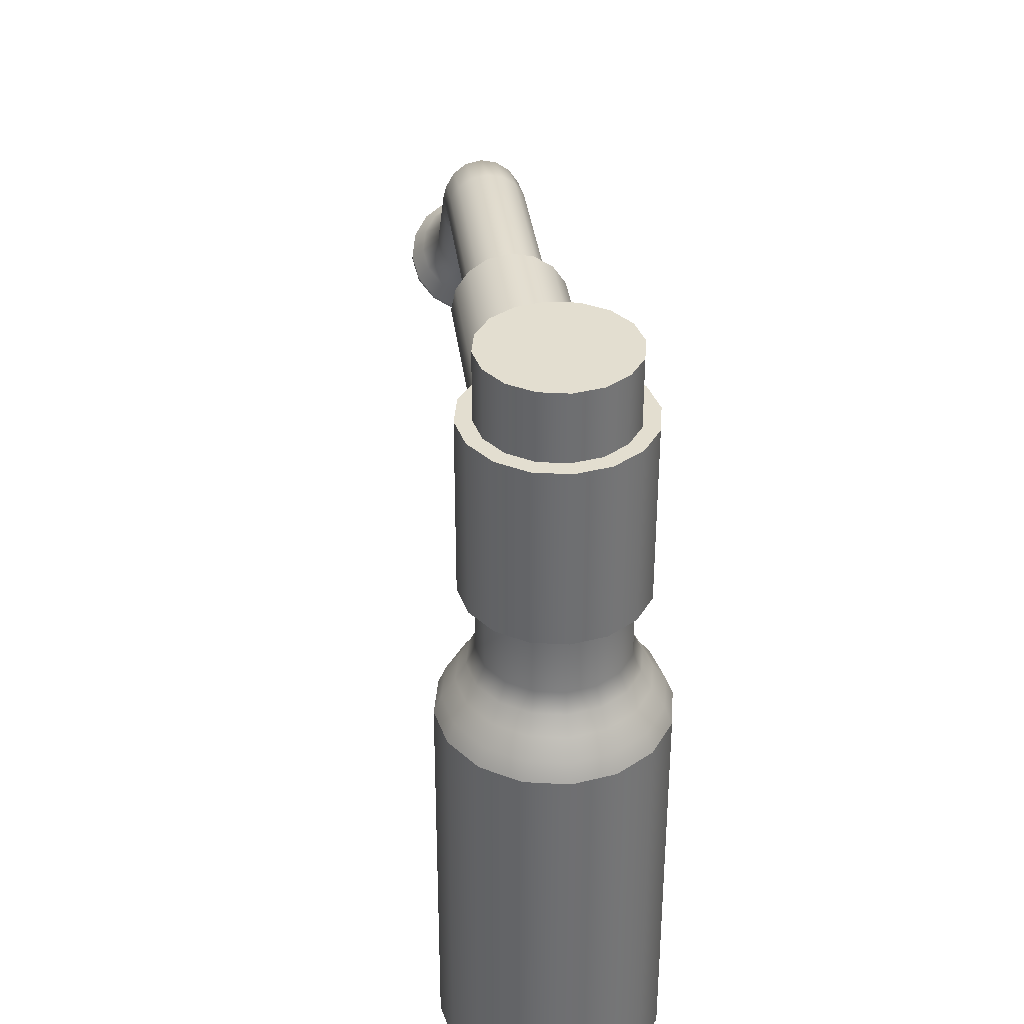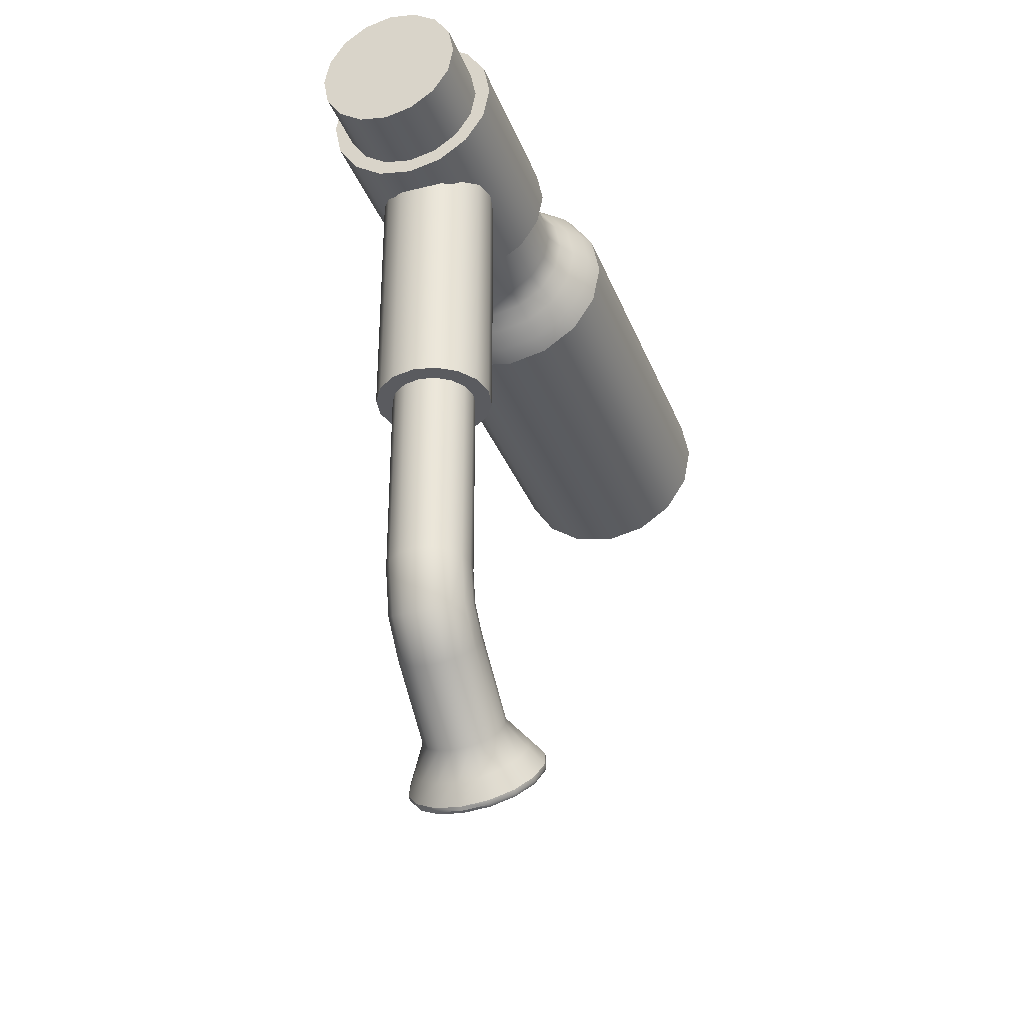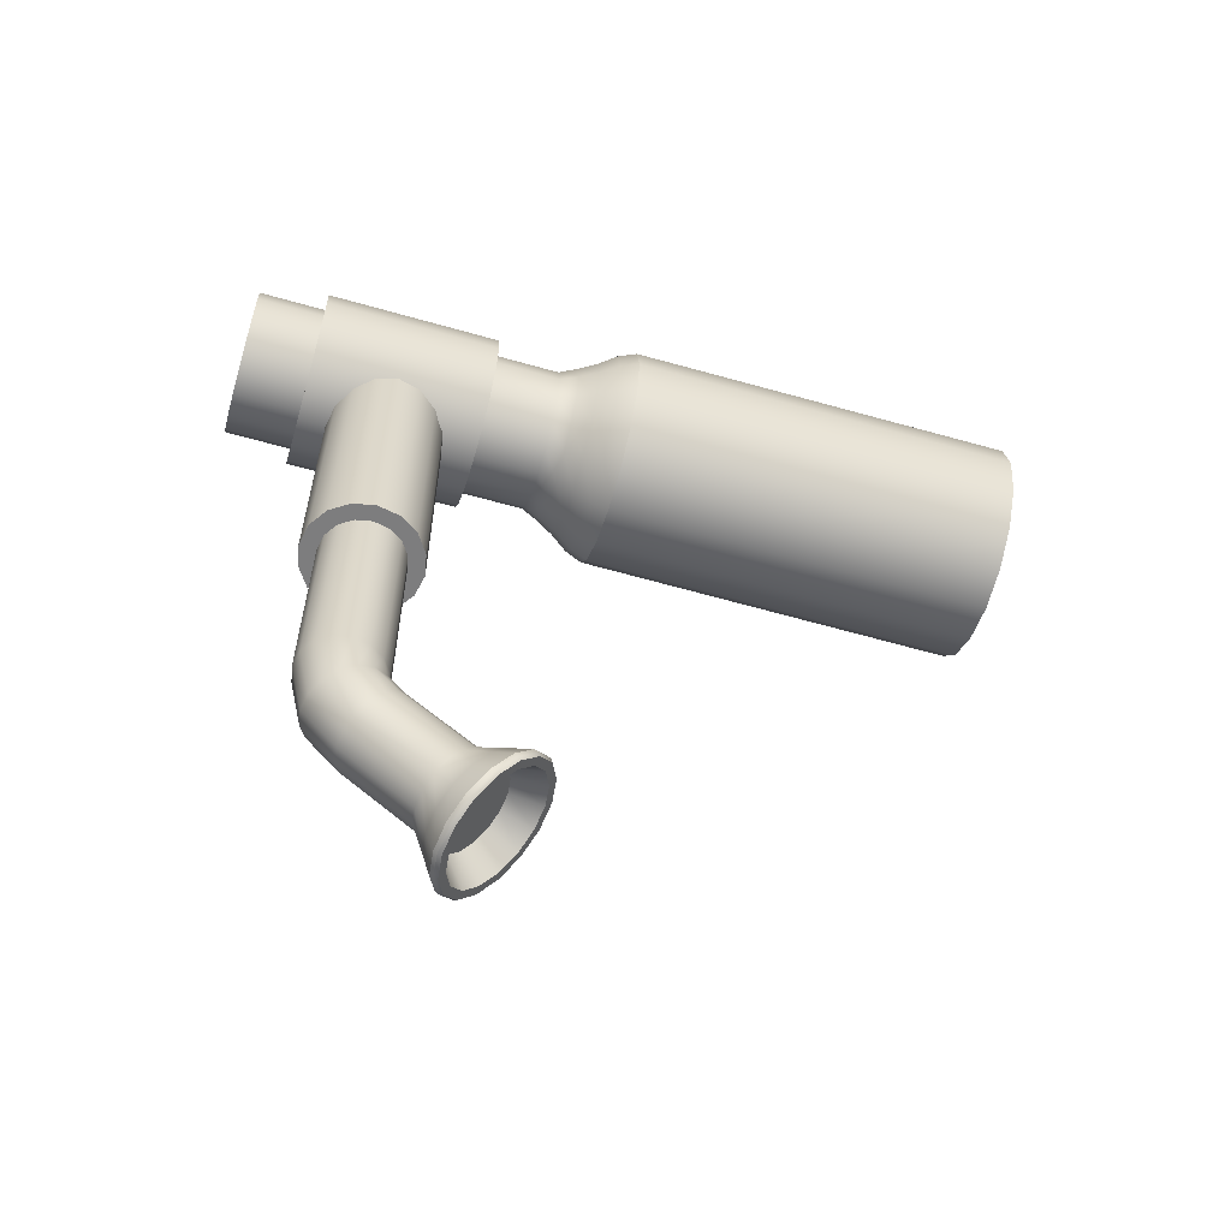
<metadata>
{"format":"obj","ext":"obj","renderer":"f3d","projection":"perspective","resolution":1024,"background":"white","views":[{"elev":35.9,"azim":172.9,"up":"+Z"},{"elev":-33.2,"azim":19.2,"up":"+Y"},{"elev":-59.2,"azim":73.6,"up":"+Y"}]}
</metadata>
<code>
o SinkFaucetL_8
v -0.1568 0.04632 0.02346
v -0.1598 0.04632 0.02805
v -0.1644 0.04632 0.03112
v -0.1699 0.04632 0.0322
v -0.1753 0.04632 0.03112
v -0.1799 0.04632 0.02805
v -0.1829 0.04632 0.02346
v -0.184 0.04632 0.01804
v -0.1829 0.04632 0.01261
v -0.1799 0.04632 0.00802
v -0.1753 0.04632 0.00495
v -0.1699 0.04632 0.003871
v -0.1644 0.04632 0.00495
v -0.1598 0.04632 0.00802
v -0.1568 0.04632 0.01261
v -0.1557 0.04632 0.01804
v -0.1568 -0.02067 0.02346
v -0.1598 -0.02067 0.02805
v -0.1644 -0.02067 0.03112
v -0.1699 -0.02067 0.0322
v -0.1753 -0.02067 0.03112
v -0.1799 -0.02067 0.02805
v -0.1829 -0.02067 0.02346
v -0.184 -0.02067 0.01804
v -0.1829 -0.02067 0.01261
v -0.1799 -0.02067 0.00802
v -0.1753 -0.02067 0.00495
v -0.1699 -0.02067 0.003871
v -0.1644 -0.02067 0.00495
v -0.1598 -0.02067 0.00802
v -0.1568 -0.02067 0.01261
v -0.1557 -0.02067 0.01804
v -0.1699 0.04632 0.01804
v -0.1627 -0.06873 0.0252
v -0.166 -0.06873 0.02739
v -0.1699 -0.06873 0.02816
v -0.1737 -0.06873 0.02739
v -0.177 -0.06873 0.0252
v -0.1792 -0.06873 0.02191
v -0.18 -0.06873 0.01804
v -0.1792 -0.06873 0.01416
v -0.177 -0.06873 0.01087
v -0.1737 -0.06873 0.00868
v -0.1699 -0.06873 0.007909
v -0.166 -0.06873 0.00868
v -0.1627 -0.06873 0.01087
v -0.1605 -0.06873 0.01416
v -0.1597 -0.06873 0.01804
v -0.1605 -0.06873 0.02191
v -0.1627 -0.02067 0.0252
v -0.166 -0.02067 0.02739
v -0.1699 -0.02067 0.02816
v -0.1737 -0.02067 0.02739
v -0.177 -0.02067 0.0252
v -0.1792 -0.02067 0.02191
v -0.18 -0.02067 0.01804
v -0.1792 -0.02067 0.01416
v -0.177 -0.02067 0.01087
v -0.1737 -0.02067 0.00868
v -0.1699 -0.02067 0.007909
v -0.166 -0.02067 0.00868
v -0.1627 -0.02067 0.01087
v -0.1605 -0.02067 0.01416
v -0.1597 -0.02067 0.01804
v -0.1605 -0.02067 0.02191
v -0.1627 -0.08207 0.02226
v -0.166 -0.08317 0.02416
v -0.1699 -0.08356 0.02482
v -0.1737 -0.08317 0.02416
v -0.177 -0.08207 0.02226
v -0.1792 -0.08042 0.01941
v -0.18 -0.07848 0.01606
v -0.1792 -0.07654 0.01271
v -0.177 -0.07489 0.009866
v -0.1737 -0.07379 0.007966
v -0.1699 -0.0734 0.0073
v -0.166 -0.07379 0.007966
v -0.1627 -0.07489 0.009866
v -0.1605 -0.07654 0.01271
v -0.1597 -0.07848 0.01606
v -0.1605 -0.08042 0.01941
v -0.1627 -0.09084 0.01472
v -0.166 -0.09254 0.01611
v -0.1699 -0.09314 0.0166
v -0.1737 -0.09254 0.01611
v -0.177 -0.09084 0.01472
v -0.1792 -0.0883 0.01264
v -0.18 -0.0853 0.01019
v -0.1792 -0.0823 0.007738
v -0.177 -0.07975 0.005661
v -0.1737 -0.07805 0.00427
v -0.1699 -0.07745 0.003783
v -0.166 -0.07805 0.00427
v -0.1627 -0.07975 0.005661
v -0.1605 -0.0823 0.007738
v -0.1597 -0.0853 0.01019
v -0.1605 -0.0883 0.01264
v -0.1627 -0.1043 -0.001747
v -0.166 -0.106 -0.000355
v -0.1699 -0.1066 0.000132
v -0.1737 -0.106 -0.000356
v -0.177 -0.1043 -0.001746
v -0.1792 -0.1018 -0.003825
v -0.18 -0.09875 -0.006277
v -0.1792 -0.09575 -0.008728
v -0.177 -0.09321 -0.01081
v -0.1737 -0.09151 -0.0122
v -0.1699 -0.09091 -0.01268
v -0.166 -0.09151 -0.0122
v -0.1627 -0.0932 -0.01081
v -0.1605 -0.09575 -0.00873
v -0.1597 -0.09875 -0.006279
v -0.1605 -0.1018 -0.003827
v -0.1828 -0.107 -0.007942
v -0.1797 -0.1105 -0.00507
v -0.1752 -0.1129 -0.00315
v -0.1699 -0.1137 -0.002476
v -0.1645 -0.1129 -0.003149
v -0.16 -0.1105 -0.005071
v -0.1569 -0.107 -0.007947
v -0.1559 -0.1029 -0.01133
v -0.1569 -0.09873 -0.01472
v -0.16 -0.09521 -0.01759
v -0.1645 -0.09287 -0.0195
v -0.1699 -0.09205 -0.02018
v -0.1752 -0.09287 -0.0195
v -0.1797 -0.09522 -0.01758
v -0.1828 -0.09873 -0.01472
v -0.1838 -0.1029 -0.01133
v -0.1583 -0.1159 -0.009084
v -0.1636 -0.1187 -0.006843
v -0.1699 -0.1196 -0.006058
v -0.1761 -0.1187 -0.006844
v -0.1814 -0.1159 -0.009083
v -0.1849 -0.1118 -0.01243
v -0.1862 -0.107 -0.01638
v -0.1849 -0.1022 -0.02033
v -0.1814 -0.09807 -0.02368
v -0.1761 -0.09534 -0.02591
v -0.1699 -0.09438 -0.02669
v -0.1636 -0.09534 -0.02591
v -0.1583 -0.09807 -0.02368
v -0.1548 -0.1022 -0.02033
v -0.1535 -0.107 -0.01639
v -0.1548 -0.1118 -0.01244
v -0.158 -0.1157 -0.008273
v -0.158 -0.115 -0.007467
v -0.1634 -0.1185 -0.005967
v -0.1634 -0.1178 -0.005161
v -0.1544 -0.1115 -0.01172
v -0.1544 -0.1108 -0.01091
v -0.1699 -0.1195 -0.00516
v -0.1699 -0.1188 -0.004355
v -0.1763 -0.1185 -0.005969
v -0.1763 -0.1178 -0.005164
v -0.1817 -0.1157 -0.008272
v -0.1817 -0.115 -0.007465
v -0.1854 -0.1115 -0.01171
v -0.1854 -0.1108 -0.01091
v -0.1866 -0.1065 -0.01577
v -0.1866 -0.1058 -0.01497
v -0.1853 -0.1015 -0.01983
v -0.1853 -0.1009 -0.01903
v -0.1817 -0.09732 -0.02327
v -0.1817 -0.09667 -0.02247
v -0.1763 -0.09452 -0.02557
v -0.1763 -0.09386 -0.02477
v -0.1699 -0.09353 -0.02638
v -0.1699 -0.09287 -0.02557
v -0.1634 -0.09452 -0.02557
v -0.1634 -0.09386 -0.02476
v -0.158 -0.09732 -0.02328
v -0.158 -0.09666 -0.02247
v -0.1544 -0.1015 -0.01984
v -0.1544 -0.1009 -0.01903
v -0.1531 -0.1065 -0.01578
v -0.1531 -0.1058 -0.01497
v -0.1598 -0.1148 -0.01004
v -0.1644 -0.1172 -0.008088
v -0.1699 -0.118 -0.007406
v -0.1753 -0.1172 -0.008089
v -0.1799 -0.1148 -0.01004
v -0.183 -0.1112 -0.01295
v -0.184 -0.107 -0.01638
v -0.1829 -0.1028 -0.01981
v -0.1799 -0.09924 -0.02272
v -0.1753 -0.09686 -0.02466
v -0.1699 -0.09603 -0.02535
v -0.1644 -0.09686 -0.02466
v -0.1598 -0.09924 -0.02272
v -0.1568 -0.1028 -0.01982
v -0.1557 -0.107 -0.01638
v -0.1567 -0.1112 -0.01295
v -0.1699 -0.1028 -0.01128
v -0.1626 -0.1085 -0.006674
v -0.1659 -0.1102 -0.00526
v -0.1699 -0.1108 -0.004765
v -0.1738 -0.1102 -0.005261
v -0.1771 -0.1085 -0.006674
v -0.1794 -0.1059 -0.008786
v -0.1801 -0.1028 -0.01128
v -0.1794 -0.09977 -0.01377
v -0.1771 -0.09719 -0.01588
v -0.1738 -0.09546 -0.01729
v -0.1699 -0.09486 -0.01779
v -0.1659 -0.09546 -0.01729
v -0.1626 -0.09718 -0.01588
v -0.1604 -0.09977 -0.01377
v -0.1596 -0.1028 -0.01128
v -0.1603 -0.1059 -0.00879
v -0.1536 0.065 -0.02008
v -0.1574 0.07068 -0.02008
v -0.163 0.07447 -0.02008
v -0.1697 0.0758 -0.02008
v -0.1764 0.07447 -0.02008
v -0.1821 0.07068 -0.02008
v -0.1859 0.065 -0.02008
v -0.1872 0.05831 -0.02008
v -0.1859 0.05162 -0.02008
v -0.1821 0.04594 -0.02008
v -0.1764 0.04215 -0.02008
v -0.1697 0.04082 -0.02008
v -0.163 0.04215 -0.02008
v -0.1574 0.04594 -0.02008
v -0.1536 0.05162 -0.02008
v -0.1522 0.05831 -0.02008
v -0.1536 0.065 0.05515
v -0.1574 0.07068 0.05515
v -0.163 0.07447 0.05515
v -0.1697 0.0758 0.05515
v -0.1764 0.07447 0.05515
v -0.1821 0.07068 0.05515
v -0.1859 0.065 0.05515
v -0.1872 0.05831 0.05515
v -0.1859 0.05162 0.05515
v -0.1821 0.04594 0.05515
v -0.1764 0.04215 0.05515
v -0.1697 0.04082 0.05515
v -0.163 0.04215 0.05515
v -0.1574 0.04594 0.05515
v -0.1536 0.05162 0.05515
v -0.1522 0.05831 0.05515
v -0.1697 0.05831 0.05515
v -0.1507 0.07732 -0.03776
v -0.1594 0.08315 -0.03776
v -0.1697 0.0852 -0.03776
v -0.18 0.08315 -0.03776
v -0.1887 0.07732 -0.03776
v -0.1946 0.0686 -0.03776
v -0.1966 0.05831 -0.03776
v -0.1946 0.04802 -0.03776
v -0.1887 0.0393 -0.03776
v -0.18 0.03347 -0.03776
v -0.1697 0.03142 -0.03776
v -0.1594 0.03347 -0.03776
v -0.1507 0.0393 -0.03776
v -0.1449 0.04802 -0.03776
v -0.1429 0.05831 -0.03776
v -0.1449 0.0686 -0.03776
v -0.1875 0.04055 -0.03334
v -0.1793 0.03511 -0.03334
v -0.1697 0.0332 -0.03334
v -0.1601 0.03511 -0.03334
v -0.152 0.04055 -0.03334
v -0.1465 0.0487 -0.03334
v -0.1446 0.05831 -0.03334
v -0.1465 0.06792 -0.03334
v -0.152 0.07607 -0.03334
v -0.1601 0.08151 -0.03334
v -0.1697 0.08343 -0.03334
v -0.1793 0.08151 -0.03334
v -0.1875 0.07607 -0.03334
v -0.1929 0.06792 -0.03334
v -0.1948 0.05831 -0.03334
v -0.1929 0.0487 -0.03334
v -0.1853 0.04279 -0.02892
v -0.1781 0.03803 -0.02892
v -0.1697 0.03636 -0.02892
v -0.1613 0.03803 -0.02892
v -0.1542 0.04279 -0.02892
v -0.1495 0.04991 -0.02892
v -0.1478 0.05831 -0.02892
v -0.1495 0.06671 -0.02892
v -0.1542 0.07384 -0.02892
v -0.1613 0.07859 -0.02892
v -0.1697 0.08027 -0.02892
v -0.1781 0.07859 -0.02892
v -0.1853 0.07384 -0.02892
v -0.19 0.06671 -0.02892
v -0.1917 0.05831 -0.02892
v -0.19 0.04991 -0.02892
v -0.1835 0.04451 -0.0245
v -0.1772 0.04027 -0.0245
v -0.1697 0.03879 -0.0245
v -0.1623 0.04027 -0.0245
v -0.1559 0.04451 -0.0245
v -0.1517 0.05084 -0.0245
v -0.1502 0.05831 -0.0245
v -0.1517 0.06578 -0.0245
v -0.1559 0.07212 -0.0245
v -0.1623 0.07635 -0.0245
v -0.1697 0.07784 -0.0245
v -0.1772 0.07635 -0.0245
v -0.1835 0.07212 -0.0245
v -0.1878 0.06578 -0.0245
v -0.1893 0.05831 -0.0245
v -0.1878 0.05084 -0.0245
v -0.1505 0.07752 -0.1343
v -0.1593 0.08341 -0.1343
v -0.1697 0.05831 -0.1343
v -0.1697 0.08547 -0.1343
v -0.1801 0.08341 -0.1343
v -0.1889 0.07752 -0.1343
v -0.1948 0.0687 -0.1343
v -0.1969 0.05831 -0.1343
v -0.1948 0.04792 -0.1343
v -0.1889 0.03911 -0.1343
v -0.1801 0.03322 -0.1343
v -0.1697 0.03115 -0.1343
v -0.1593 0.03322 -0.1343
v -0.1505 0.03911 -0.1343
v -0.1446 0.04792 -0.1343
v -0.1426 0.05831 -0.1343
v -0.1446 0.0687 -0.1343
v -0.1821 0.04594 0.03892
v -0.1859 0.05162 0.03892
v -0.1872 0.05831 0.03892
v -0.1859 0.065 0.03892
v -0.1821 0.07068 0.03892
v -0.1764 0.07447 0.03892
v -0.1697 0.0758 0.03892
v -0.163 0.07447 0.03892
v -0.1574 0.07068 0.03892
v -0.1536 0.065 0.03892
v -0.1522 0.05831 0.03892
v -0.1536 0.05162 0.03892
v -0.1574 0.04594 0.03892
v -0.163 0.04215 0.03892
v -0.1697 0.04082 0.03892
v -0.1764 0.04215 0.03892
v -0.1821 0.04594 -0.003849
v -0.1859 0.05162 -0.003849
v -0.1872 0.05831 -0.003849
v -0.1859 0.065 -0.003849
v -0.1821 0.07068 -0.003849
v -0.1764 0.07447 -0.003849
v -0.1697 0.0758 -0.003849
v -0.163 0.07447 -0.003849
v -0.1574 0.07068 -0.003849
v -0.1536 0.065 -0.003849
v -0.1522 0.05831 -0.003849
v -0.1536 0.05162 -0.003849
v -0.1574 0.04594 -0.003849
v -0.163 0.04215 -0.003849
v -0.1697 0.04082 -0.003849
v -0.1764 0.04215 -0.003849
v -0.1848 0.04328 -0.003849
v -0.1894 0.05018 -0.003849
v -0.1848 0.04328 0.03892
v -0.1894 0.05018 0.03892
v -0.191 0.05831 -0.003849
v -0.191 0.05831 0.03892
v -0.1894 0.06645 -0.003849
v -0.1894 0.06645 0.03892
v -0.1848 0.07334 -0.003849
v -0.1848 0.07334 0.03892
v -0.1779 0.07795 -0.003849
v -0.1779 0.07795 0.03892
v -0.1697 0.07957 -0.003849
v -0.1697 0.07957 0.03892
v -0.1616 0.07795 -0.003849
v -0.1616 0.07795 0.03892
v -0.1547 0.07334 -0.003849
v -0.1547 0.07334 0.03892
v -0.1501 0.06645 -0.003849
v -0.1501 0.06645 0.03892
v -0.1485 0.05831 -0.003849
v -0.1485 0.05831 0.03892
v -0.1501 0.05018 -0.003849
v -0.1501 0.05018 0.03892
v -0.1547 0.04328 -0.003849
v -0.1547 0.04328 0.03892
v -0.1616 0.03868 -0.003849
v -0.1616 0.03868 0.03892
v -0.1697 0.03705 -0.003849
v -0.1697 0.03705 0.03892
v -0.1779 0.03867 -0.003849
v -0.1779 0.03868 0.03892
f 1 2 18 17
f 2 3 19 18
f 3 4 20 19
f 4 5 21 20
f 5 6 22 21
f 6 7 23 22
f 7 8 24 23
f 8 9 25 24
f 9 10 26 25
f 10 11 27 26
f 11 12 28 27
f 12 13 29 28
f 13 14 30 29
f 14 15 31 30
f 15 16 32 31
f 16 1 17 32
f 3 2 33 4
f 5 4 33 6
f 7 6 33 8
f 9 8 33 10
f 11 10 33 12
f 13 12 33 14
f 15 14 33 16
f 1 16 33 2
f 50 51 35 34
f 51 52 36 35
f 52 53 37 36
f 53 54 38 37
f 54 55 39 38
f 55 56 40 39
f 56 57 41 40
f 57 58 42 41
f 58 59 43 42
f 59 60 44 43
f 60 61 45 44
f 61 62 46 45
f 62 63 47 46
f 63 64 48 47
f 64 65 49 48
f 65 50 34 49
f 18 19 51 50
f 19 20 52 51
f 20 21 53 52
f 21 22 54 53
f 22 23 55 54
f 23 24 56 55
f 24 25 57 56
f 25 26 58 57
f 26 27 59 58
f 27 28 60 59
f 28 29 61 60
f 29 30 62 61
f 30 31 63 62
f 31 32 64 63
f 32 17 65 64
f 17 18 50 65
f 34 35 67 66
f 35 36 68 67
f 36 37 69 68
f 37 38 70 69
f 38 39 71 70
f 39 40 72 71
f 40 41 73 72
f 41 42 74 73
f 42 43 75 74
f 43 44 76 75
f 44 45 77 76
f 45 46 78 77
f 46 47 79 78
f 47 48 80 79
f 48 49 81 80
f 49 34 66 81
f 66 67 83 82
f 67 68 84 83
f 68 69 85 84
f 69 70 86 85
f 70 71 87 86
f 71 72 88 87
f 72 73 89 88
f 73 74 90 89
f 74 75 91 90
f 75 76 92 91
f 76 77 93 92
f 77 78 94 93
f 78 79 95 94
f 79 80 96 95
f 80 81 97 96
f 81 66 82 97
f 82 83 99 98
f 83 84 100 99
f 84 85 101 100
f 85 86 102 101
f 86 87 103 102
f 87 88 104 103
f 88 89 105 104
f 89 90 106 105
f 90 91 107 106
f 91 92 108 107
f 92 93 109 108
f 93 94 110 109
f 94 95 111 110
f 95 96 112 111
f 96 97 113 112
f 97 82 98 113
f 98 99 118 119
f 99 100 117 118
f 100 101 116 117
f 101 102 115 116
f 102 103 114 115
f 103 104 129 114
f 104 105 128 129
f 105 106 127 128
f 106 107 126 127
f 107 108 125 126
f 108 109 124 125
f 109 110 123 124
f 110 111 122 123
f 111 112 121 122
f 112 113 120 121
f 113 98 119 120
f 194 195 196 197
f 194 197 198 199
f 194 199 200 201
f 194 201 202 203
f 194 203 204 205
f 194 205 206 207
f 194 207 208 209
f 194 209 210 195
f 146 147 149 148
f 147 146 150 151
f 148 149 153 152
f 151 150 176 177
f 152 153 155 154
f 154 155 157 156
f 156 157 159 158
f 158 159 161 160
f 160 161 163 162
f 162 163 165 164
f 164 165 167 166
f 166 167 169 168
f 168 169 171 170
f 170 171 173 172
f 172 173 175 174
f 174 175 177 176
f 130 146 148 131
f 146 130 145 150
f 131 148 152 132
f 132 152 154 133
f 133 154 156 134
f 134 156 158 135
f 135 158 160 136
f 136 160 162 137
f 137 162 164 138
f 138 164 166 139
f 139 166 168 140
f 140 168 170 141
f 141 170 172 142
f 142 172 174 143
f 143 174 176 144
f 144 176 150 145
f 115 114 159 157
f 116 115 157 155
f 117 116 155 153
f 118 117 153 149
f 119 118 149 147
f 120 119 147 151
f 121 120 151 177
f 122 121 177 175
f 123 122 175 173
f 124 123 173 171
f 125 124 171 169
f 126 125 169 167
f 127 126 167 165
f 128 127 165 163
f 129 128 163 161
f 114 129 161 159
f 130 131 179 178
f 131 132 180 179
f 132 133 181 180
f 133 134 182 181
f 134 135 183 182
f 135 136 184 183
f 136 137 185 184
f 137 138 186 185
f 138 139 187 186
f 139 140 188 187
f 140 141 189 188
f 141 142 190 189
f 142 143 191 190
f 143 144 192 191
f 144 145 193 192
f 145 130 178 193
f 178 179 196 195
f 179 180 197 196
f 180 181 198 197
f 181 182 199 198
f 182 183 200 199
f 183 184 201 200
f 184 185 202 201
f 185 186 203 202
f 186 187 204 203
f 187 188 205 204
f 188 189 206 205
f 189 190 207 206
f 190 191 208 207
f 191 192 209 208
f 192 193 210 209
f 193 178 195 210
f 211 212 349 350
f 212 213 348 349
f 213 214 347 348
f 214 215 346 347
f 215 216 345 346
f 216 217 344 345
f 217 218 343 344
f 218 219 342 343
f 219 220 341 342
f 220 221 356 341
f 221 222 355 356
f 222 223 354 355
f 223 224 353 354
f 224 225 352 353
f 225 226 351 352
f 226 211 350 351
f 309 308 310 311
f 312 311 310 313
f 314 313 310 315
f 316 315 310 317
f 318 317 310 319
f 320 319 310 321
f 322 321 310 323
f 324 323 310 308
f 243 228 229 230
f 243 230 231 232
f 243 232 233 234
f 243 234 235 236
f 243 236 237 238
f 243 238 239 240
f 243 240 241 242
f 243 242 227 228
f 213 212 300 301
f 214 213 301 302
f 215 214 302 303
f 216 215 303 304
f 217 216 304 305
f 218 217 305 306
f 219 218 306 307
f 220 219 307 292
f 221 220 292 293
f 222 221 293 294
f 223 222 294 295
f 224 223 295 296
f 225 224 296 297
f 226 225 297 298
f 211 226 298 299
f 212 211 299 300
f 261 260 252 253
f 262 261 253 254
f 263 262 254 255
f 264 263 255 256
f 265 264 256 257
f 266 265 257 258
f 267 266 258 259
f 268 267 259 244
f 269 268 244 245
f 270 269 245 246
f 271 270 246 247
f 272 271 247 248
f 273 272 248 249
f 274 273 249 250
f 275 274 250 251
f 260 275 251 252
f 277 276 260 261
f 278 277 261 262
f 279 278 262 263
f 280 279 263 264
f 281 280 264 265
f 282 281 265 266
f 283 282 266 267
f 284 283 267 268
f 285 284 268 269
f 286 285 269 270
f 287 286 270 271
f 288 287 271 272
f 289 288 272 273
f 290 289 273 274
f 291 290 274 275
f 276 291 275 260
f 293 292 276 277
f 294 293 277 278
f 295 294 278 279
f 296 295 279 280
f 297 296 280 281
f 298 297 281 282
f 299 298 282 283
f 300 299 283 284
f 301 300 284 285
f 302 301 285 286
f 303 302 286 287
f 304 303 287 288
f 305 304 288 289
f 306 305 289 290
f 307 306 290 291
f 292 307 291 276
f 245 244 308 309
f 246 245 309 311
f 247 246 311 312
f 248 247 312 313
f 249 248 313 314
f 250 249 314 315
f 251 250 315 316
f 252 251 316 317
f 253 252 317 318
f 254 253 318 319
f 255 254 319 320
f 256 255 320 321
f 257 256 321 322
f 258 257 322 323
f 259 258 323 324
f 244 259 324 308
f 326 325 236 235
f 327 326 235 234
f 328 327 234 233
f 329 328 233 232
f 330 329 232 231
f 331 330 231 230
f 332 331 230 229
f 333 332 229 228
f 334 333 228 227
f 335 334 227 242
f 336 335 242 241
f 337 336 241 240
f 338 337 240 239
f 339 338 239 238
f 340 339 238 237
f 325 340 237 236
f 358 357 359 360
f 361 358 360 362
f 363 361 362 364
f 365 363 364 366
f 367 365 366 368
f 369 367 368 370
f 371 369 370 372
f 373 371 372 374
f 375 373 374 376
f 377 375 376 378
f 379 377 378 380
f 381 379 380 382
f 383 381 382 384
f 385 383 384 386
f 387 385 386 388
f 357 387 388 359
f 342 341 357 358
f 325 326 360 359
f 343 342 358 361
f 326 327 362 360
f 344 343 361 363
f 327 328 364 362
f 345 344 363 365
f 328 329 366 364
f 346 345 365 367
f 329 330 368 366
f 347 346 367 369
f 330 331 370 368
f 348 347 369 371
f 331 332 372 370
f 349 348 371 373
f 332 333 374 372
f 350 349 373 375
f 333 334 376 374
f 351 350 375 377
f 334 335 378 376
f 352 351 377 379
f 335 336 380 378
f 353 352 379 381
f 336 337 382 380
f 354 353 381 383
f 337 338 384 382
f 355 354 383 385
f 338 339 386 384
f 356 355 385 387
f 339 340 388 386
f 341 356 387 357
f 340 325 359 388

</code>
